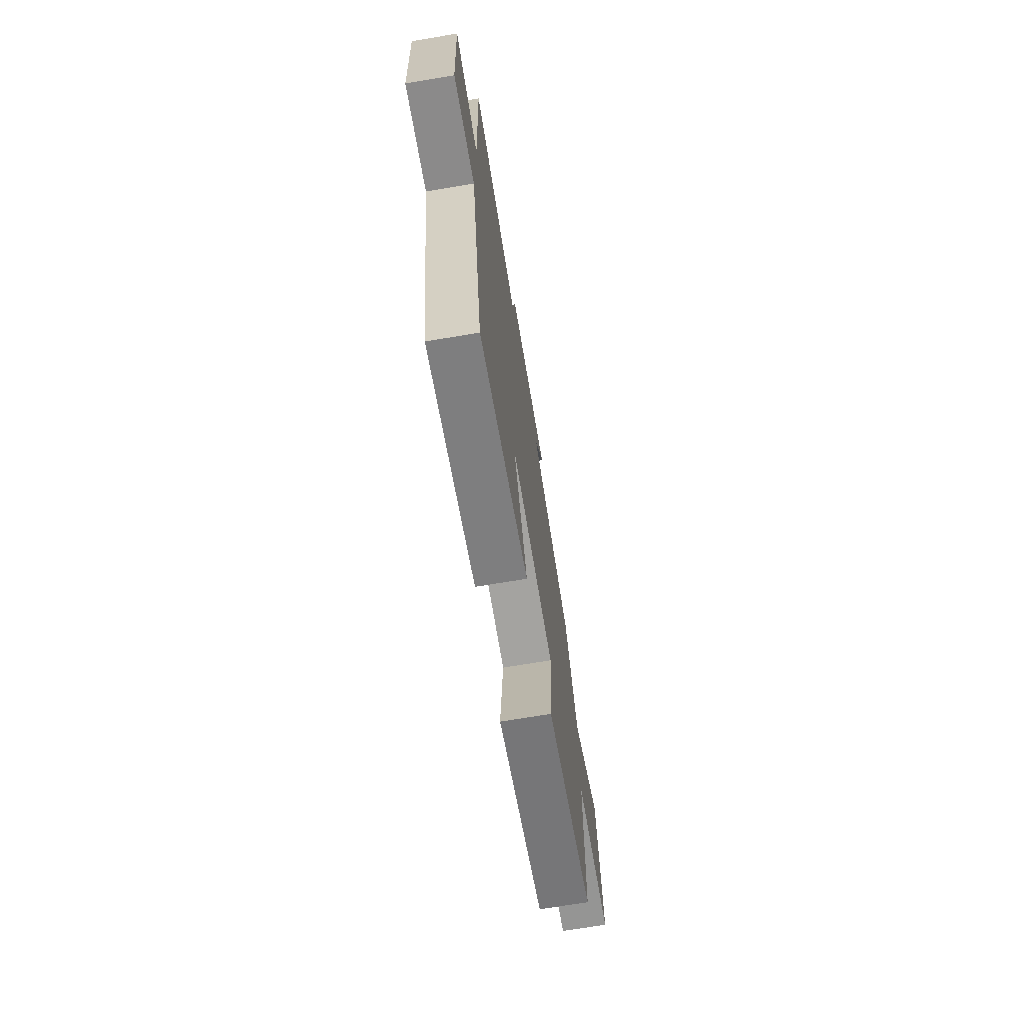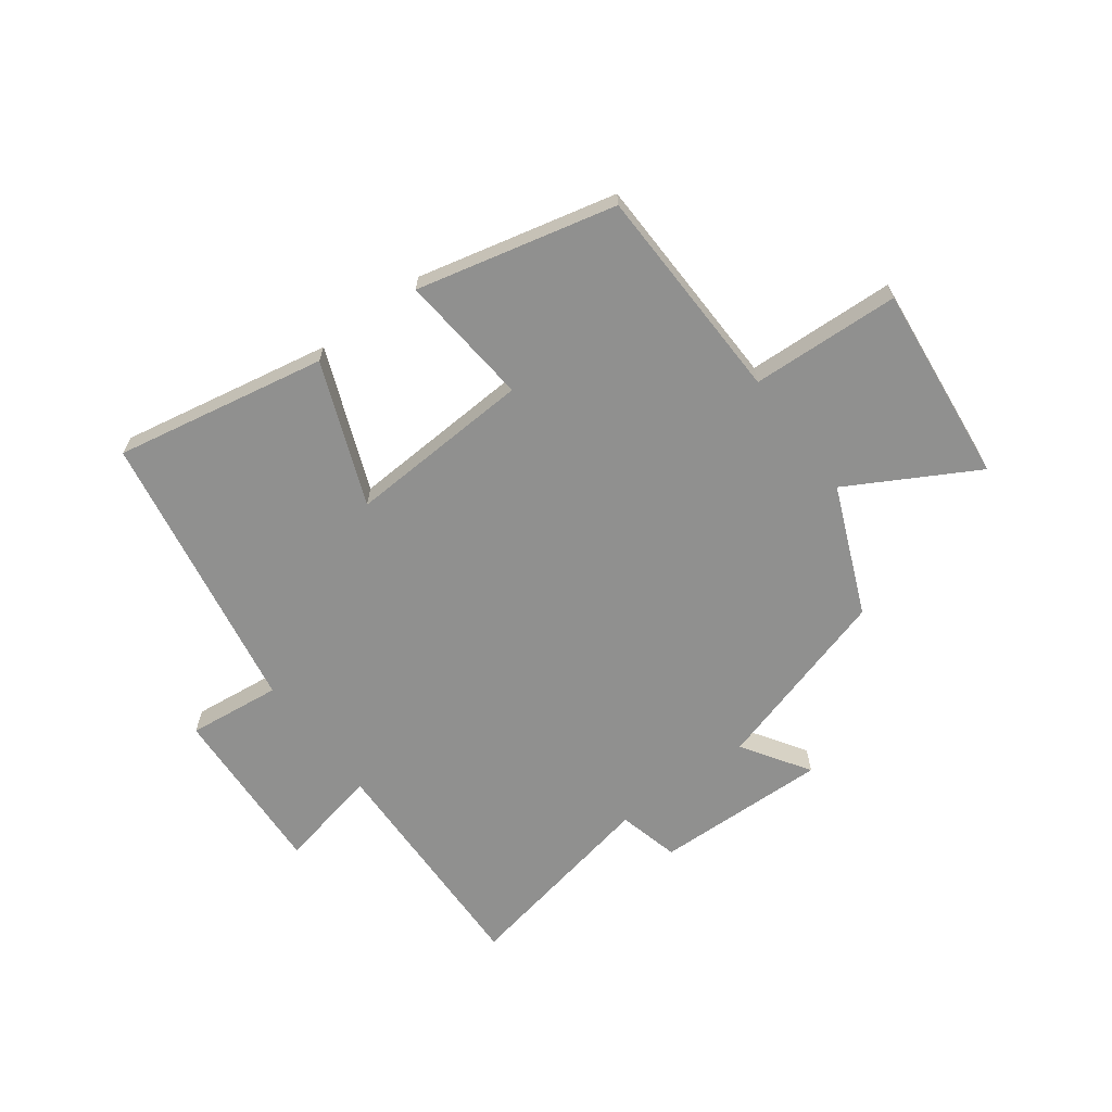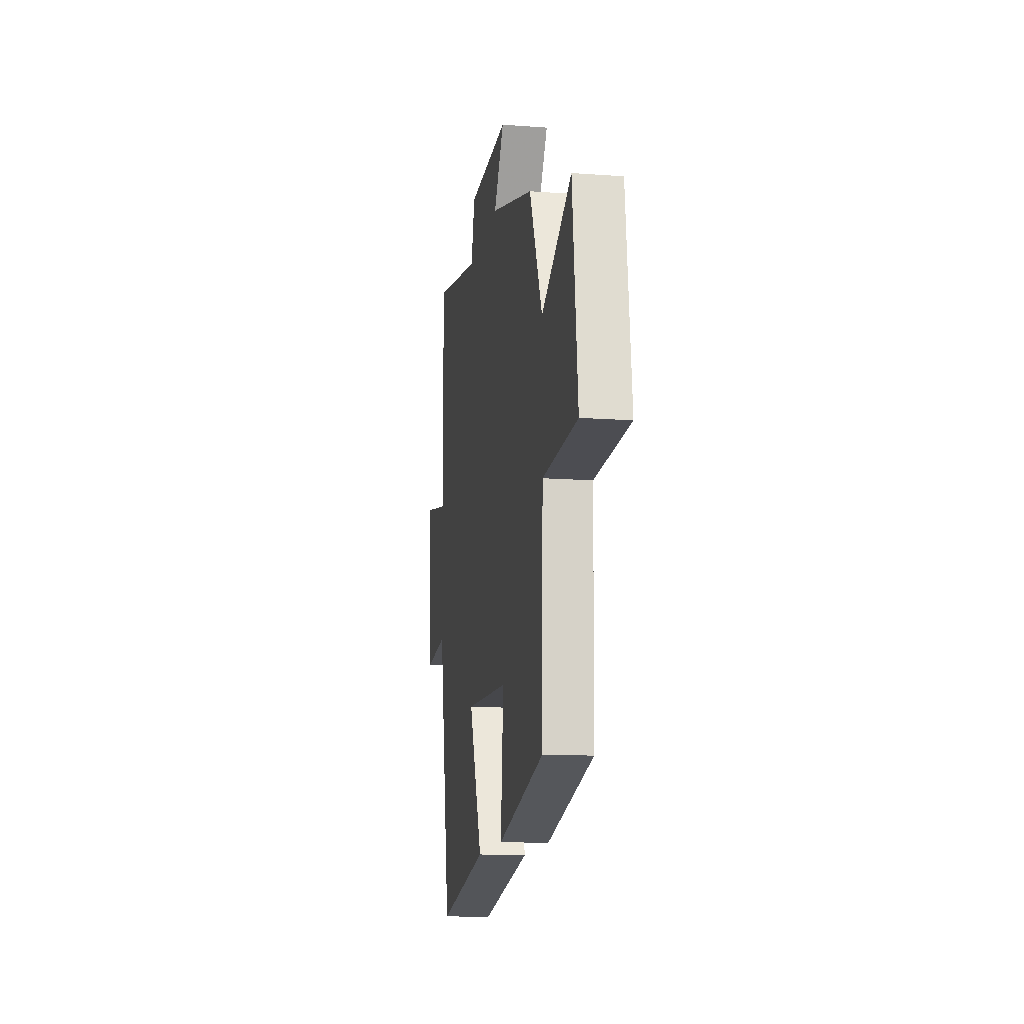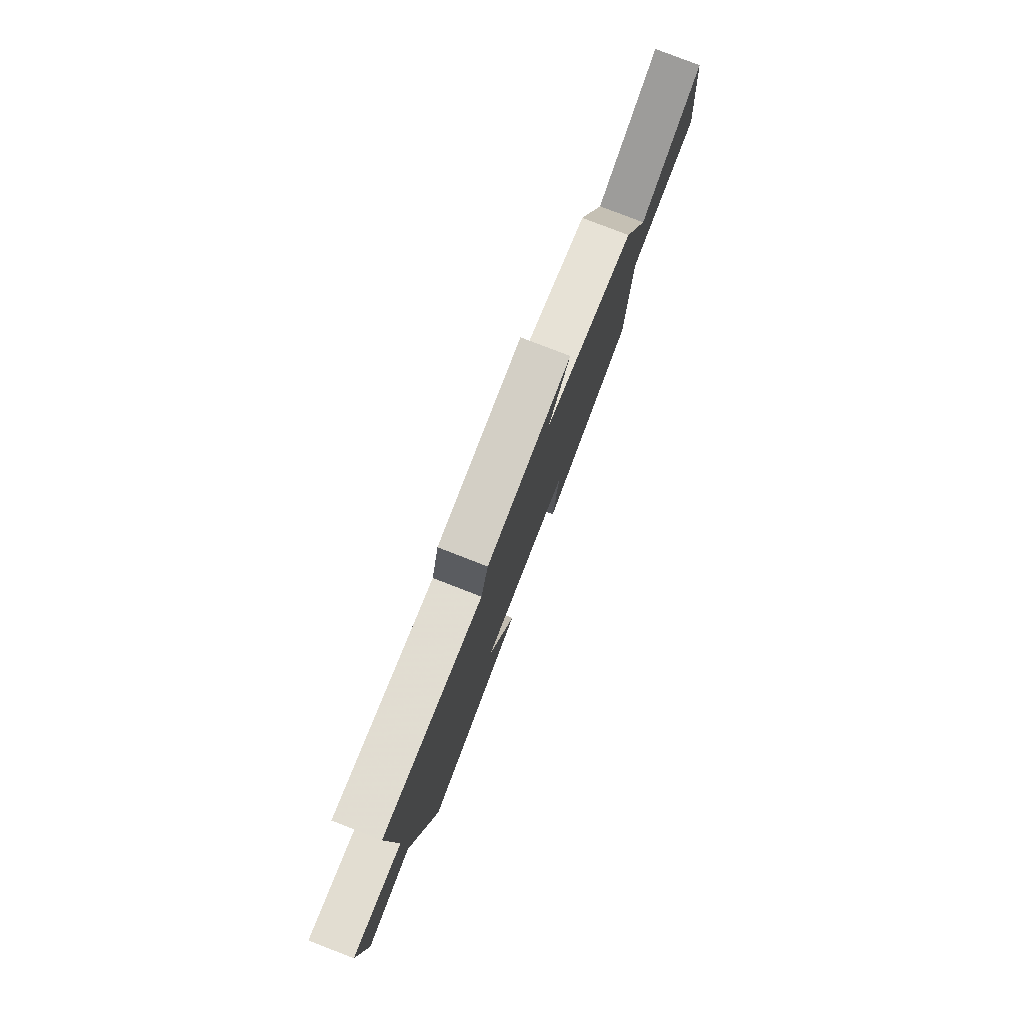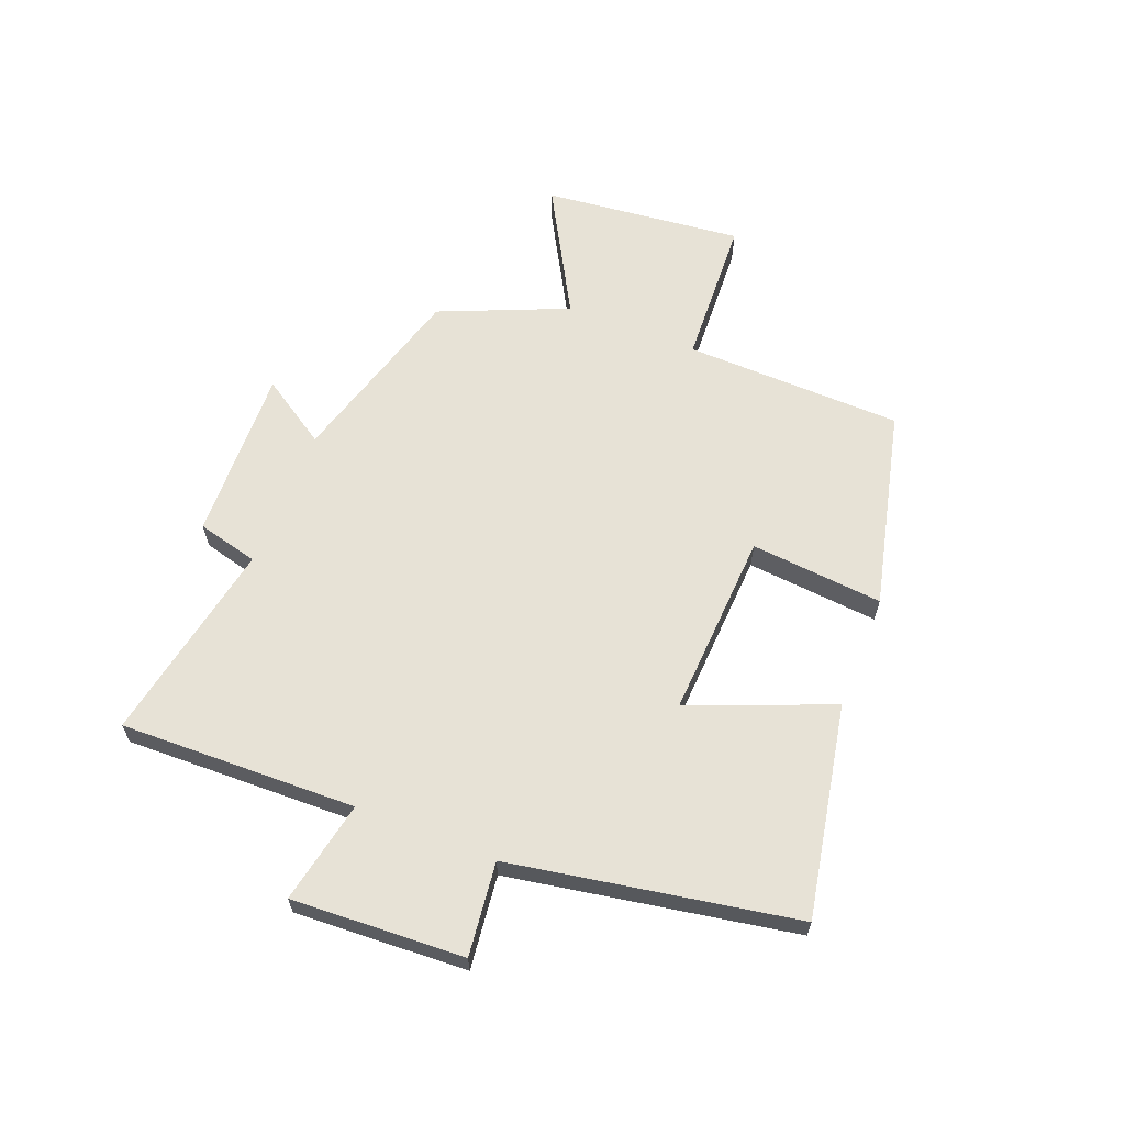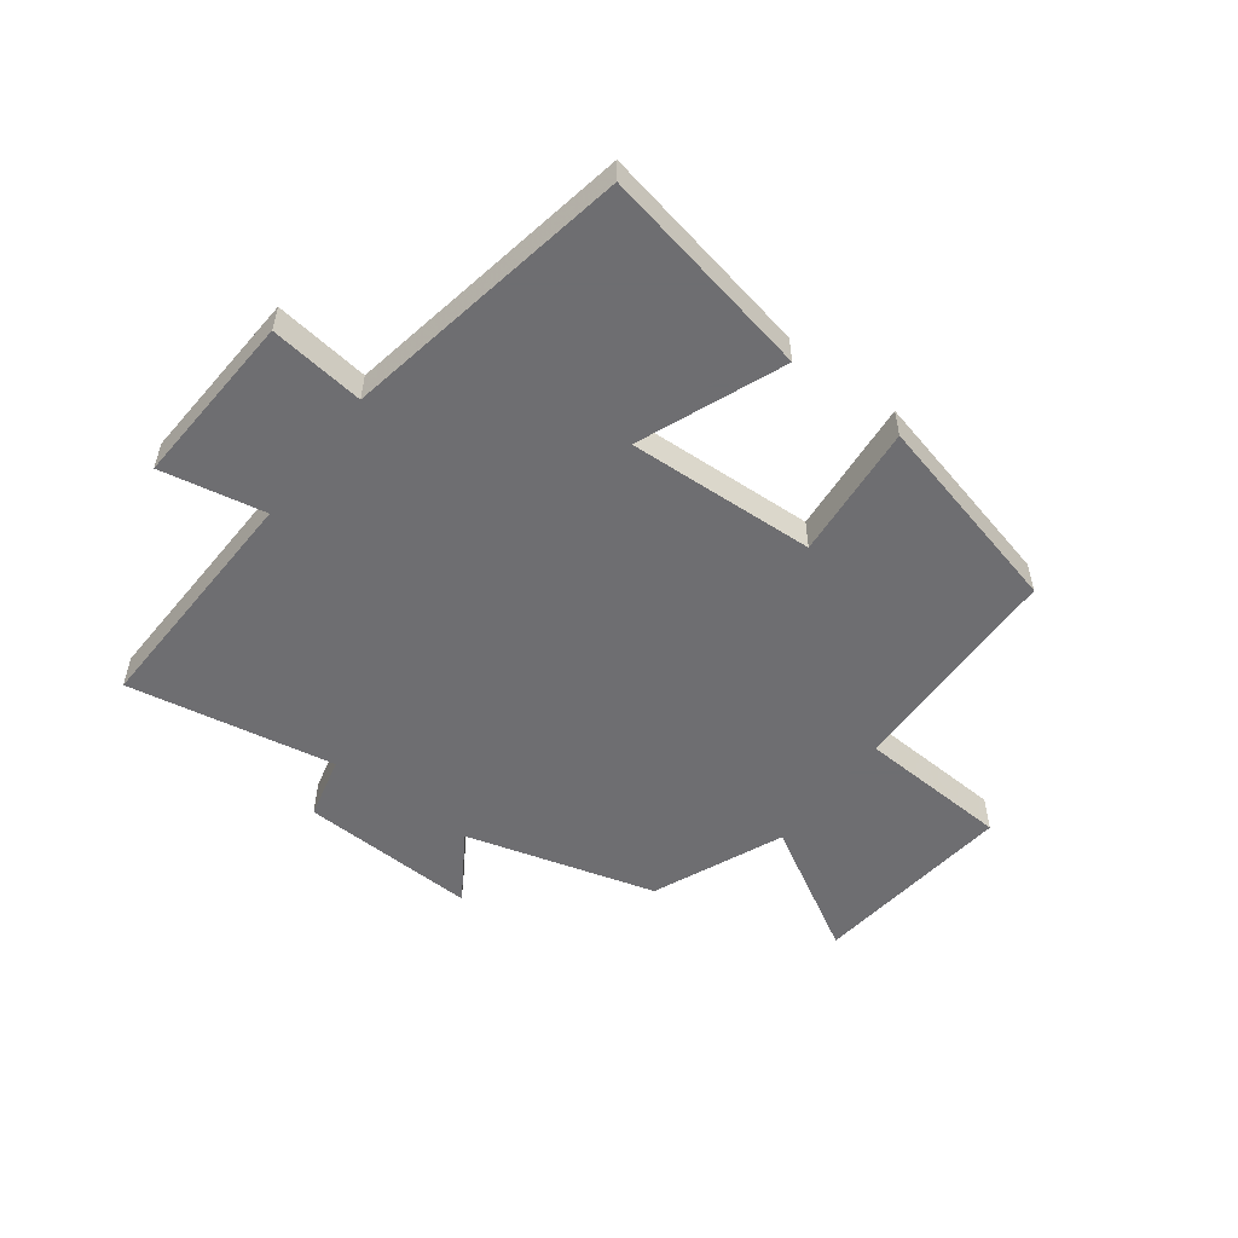
<metadata>
{"format":"obj","ext":"obj","renderer":"f3d","projection":"perspective","resolution":1024,"background":"white","views":[{"elev":-70.2,"azim":99.5,"up":"+Z"},{"elev":-65.6,"azim":-143.1,"up":"+Y"},{"elev":-13.6,"azim":-99.5,"up":"+Z"},{"elev":79.7,"azim":111.2,"up":"+Z"},{"elev":63.1,"azim":111.7,"up":"+Y"},{"elev":-54.4,"azim":142.9,"up":"+Y"}]}
</metadata>
<code>
v 0.512 0.07 0.566
v 0.5 0.07 0.16
v 0.676 0.07 0.195
v 0.66 0.07 -0.101
v 0.5 0.07 -0.082
v 0.412 0.07 -0.571
v 0.049 0.07 -0.5
v 0.147 0.07 -0.256
v -0.171 0.07 -0.272
v -0.151 0.07 -0.5
v -0.492 0.07 -0.417
v -0.5 0.07 -0.042
v -0.756 0.07 -0.029
v -0.718 0.07 0.313
v -0.5 0.07 0.19
v -0.406 0.07 0.409
v -0.087 0.07 0.5
v -0.161 0.07 0.615
v 0.137 0.07 0.605
v 0.163 0.07 0.5
v 0.512 0 0.566
v 0.5 0 0.16
v 0.676 0 0.195
v 0.66 0 -0.101
v 0.5 0 -0.082
v 0.412 0 -0.571
v 0.049 0 -0.5
v 0.147 0 -0.256
v -0.171 0 -0.272
v -0.151 0 -0.5
v -0.492 0 -0.417
v -0.5 0 -0.042
v -0.756 0 -0.029
v -0.718 0 0.313
v -0.5 0 0.19
v -0.406 0 0.409
v -0.087 0 0.5
v -0.161 0 0.615
v 0.137 0 0.605
v 0.163 0 0.5
f 17 18 19 20
f 15 16 17 20
f 15 20 1 2
f 12 13 14 15
f 11 12 15
f 10 11 15
f 9 10 15
f 8 9 15 2
f 7 8 2
f 6 7 2
f 5 6 2
f 2 3 4 5
f 40 39 38 37
f 40 37 36 35
f 22 21 40 35
f 35 34 33 32
f 35 32 31
f 35 31 30
f 35 30 29
f 22 35 29 28
f 22 28 27
f 22 27 26
f 22 26 25
f 25 24 23 22
f 1 21 22 2
f 2 22 23 3
f 3 23 24 4
f 4 24 25 5
f 5 25 26 6
f 6 26 27 7
f 7 27 28 8
f 8 28 29 9
f 9 29 30 10
f 10 30 31 11
f 11 31 32 12
f 12 32 33 13
f 13 33 34 14
f 14 34 35 15
f 15 35 36 16
f 16 36 37 17
f 17 37 38 18
f 18 38 39 19
f 19 39 40 20
f 20 40 21 1

</code>
